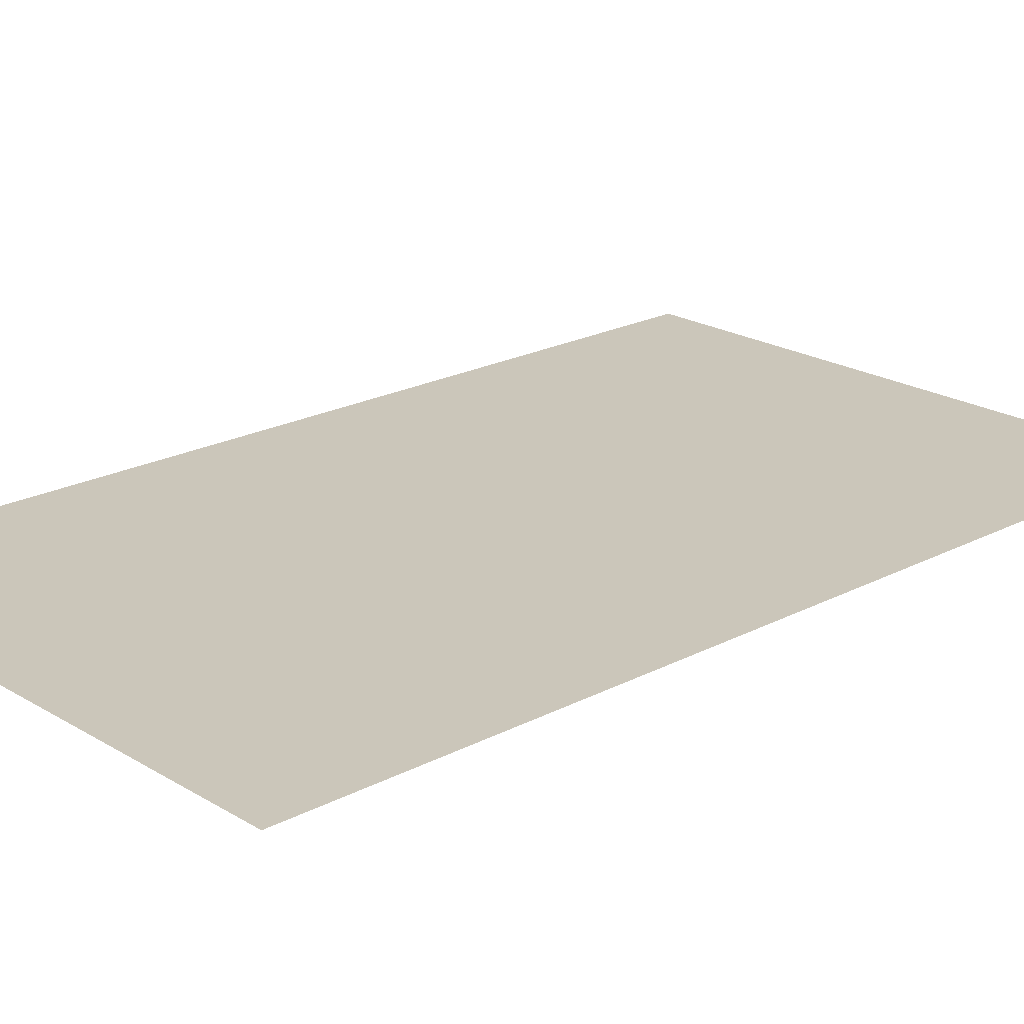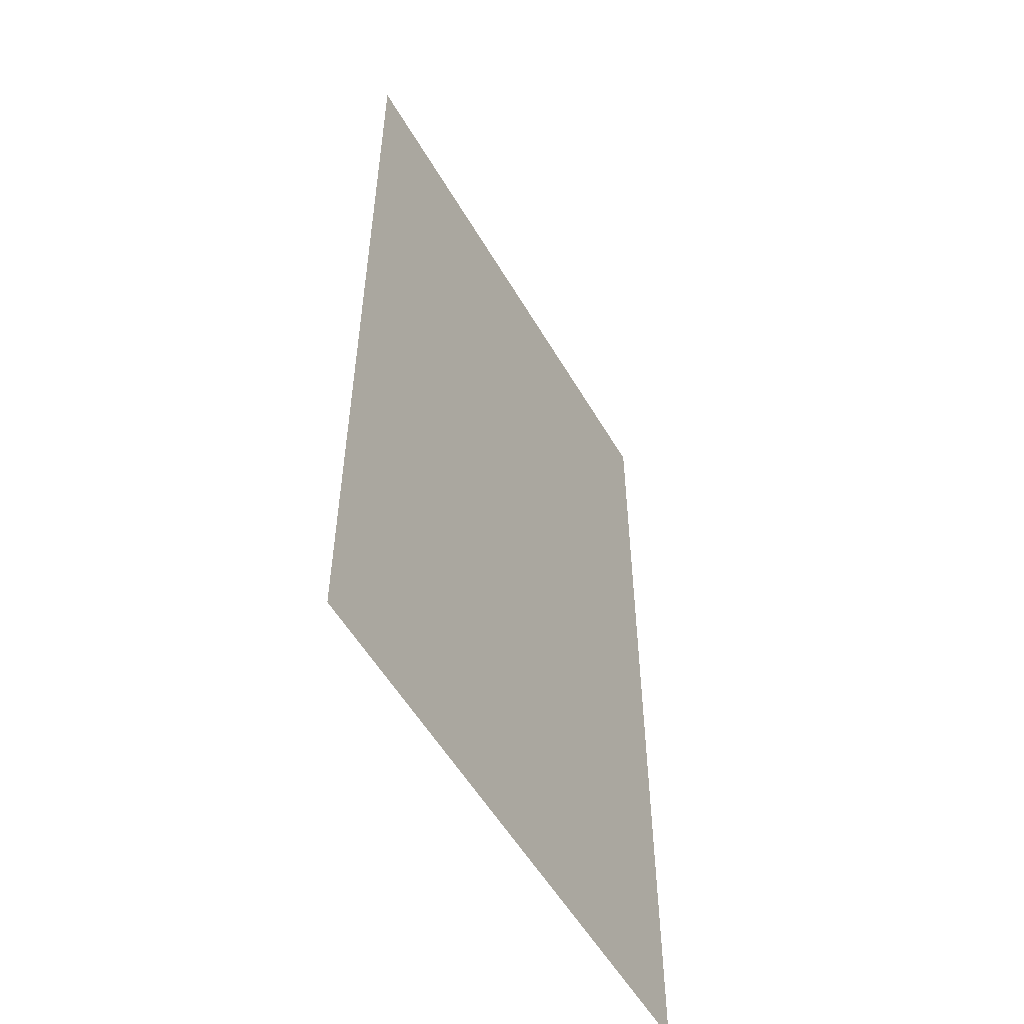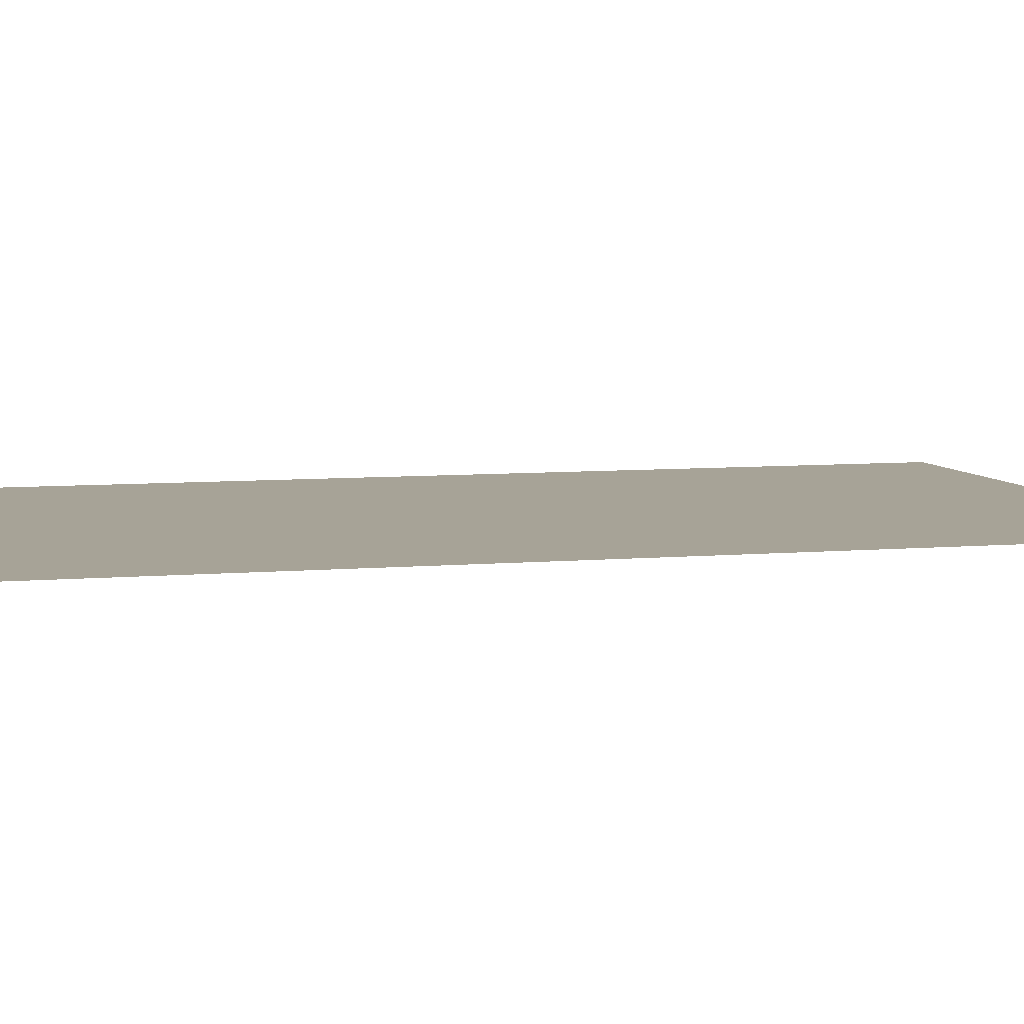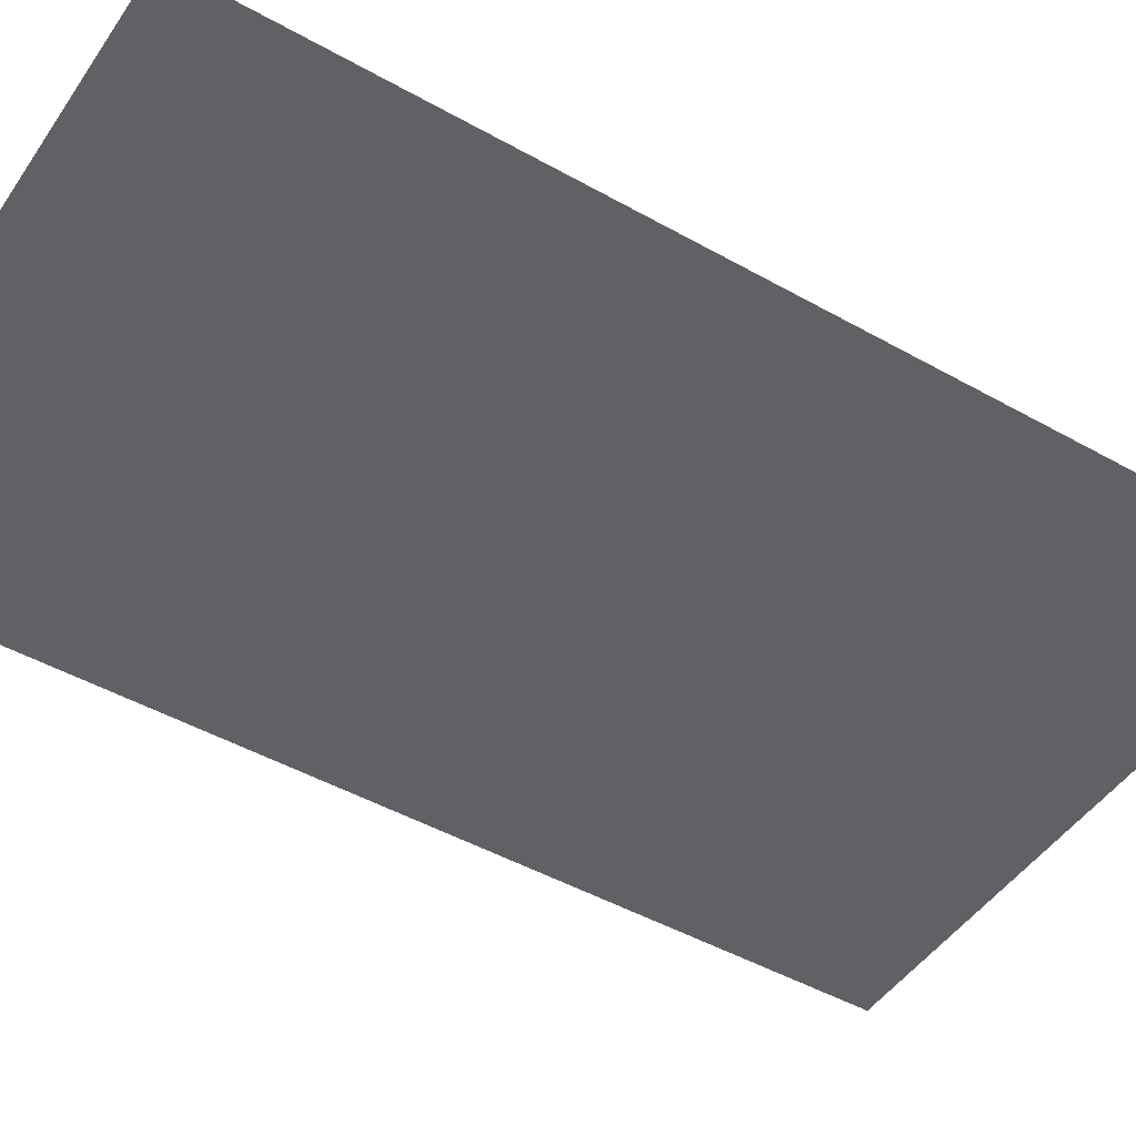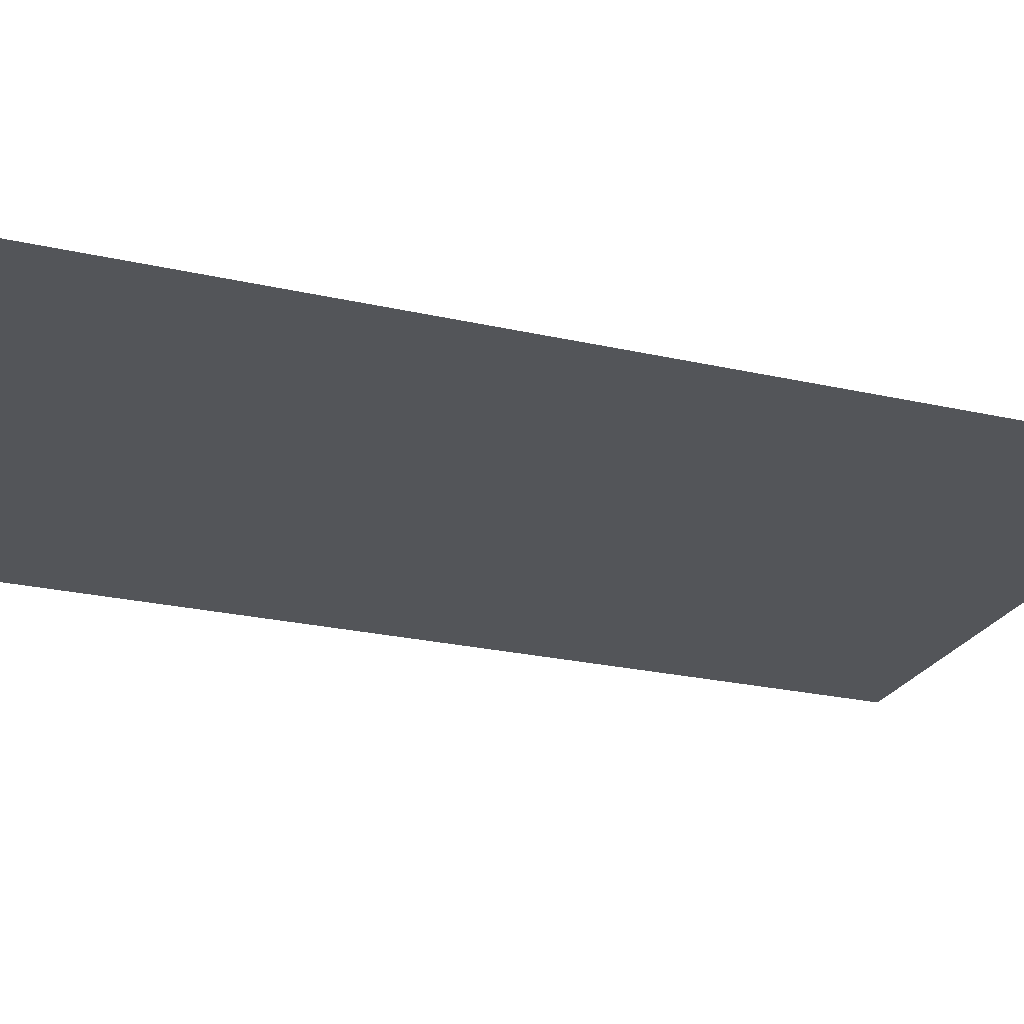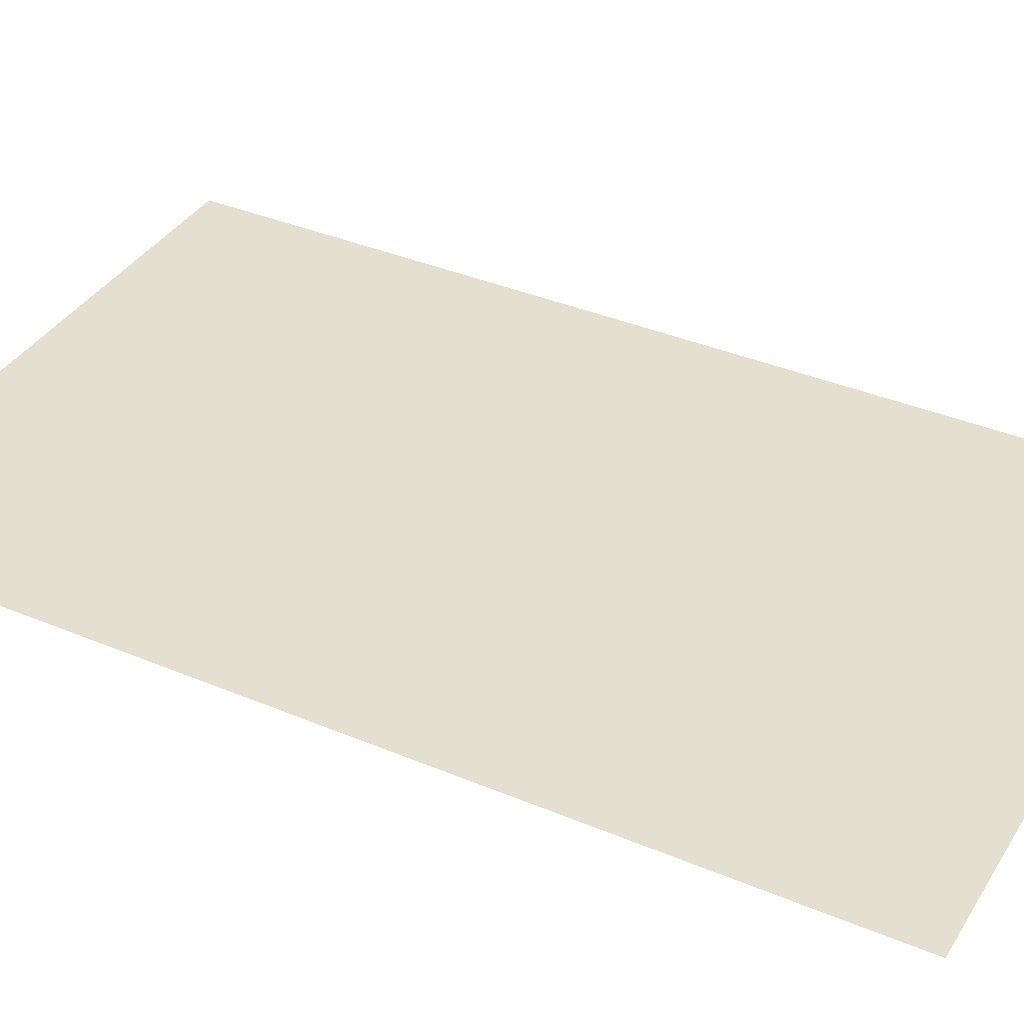
<metadata>
{"format":"obj","ext":"obj","renderer":"f3d","projection":"perspective","resolution":1024,"background":"white","views":[{"elev":21.2,"azim":-133.0,"up":"+Y"},{"elev":-54.9,"azim":119.8,"up":"+Z"},{"elev":6.7,"azim":74.9,"up":"+Y"},{"elev":-47.2,"azim":-122.5,"up":"+Y"},{"elev":-24.1,"azim":-110.8,"up":"+Y"},{"elev":37.3,"azim":-61.6,"up":"+Y"}]}
</metadata>
<code>
o Decal_9_Plane.023
v 0.384 0 0.6363
v -0.384 0 0.6363
v 0.384 0 -0.6363
v -0.384 0 -0.6363
f 2 1 3 4

</code>
